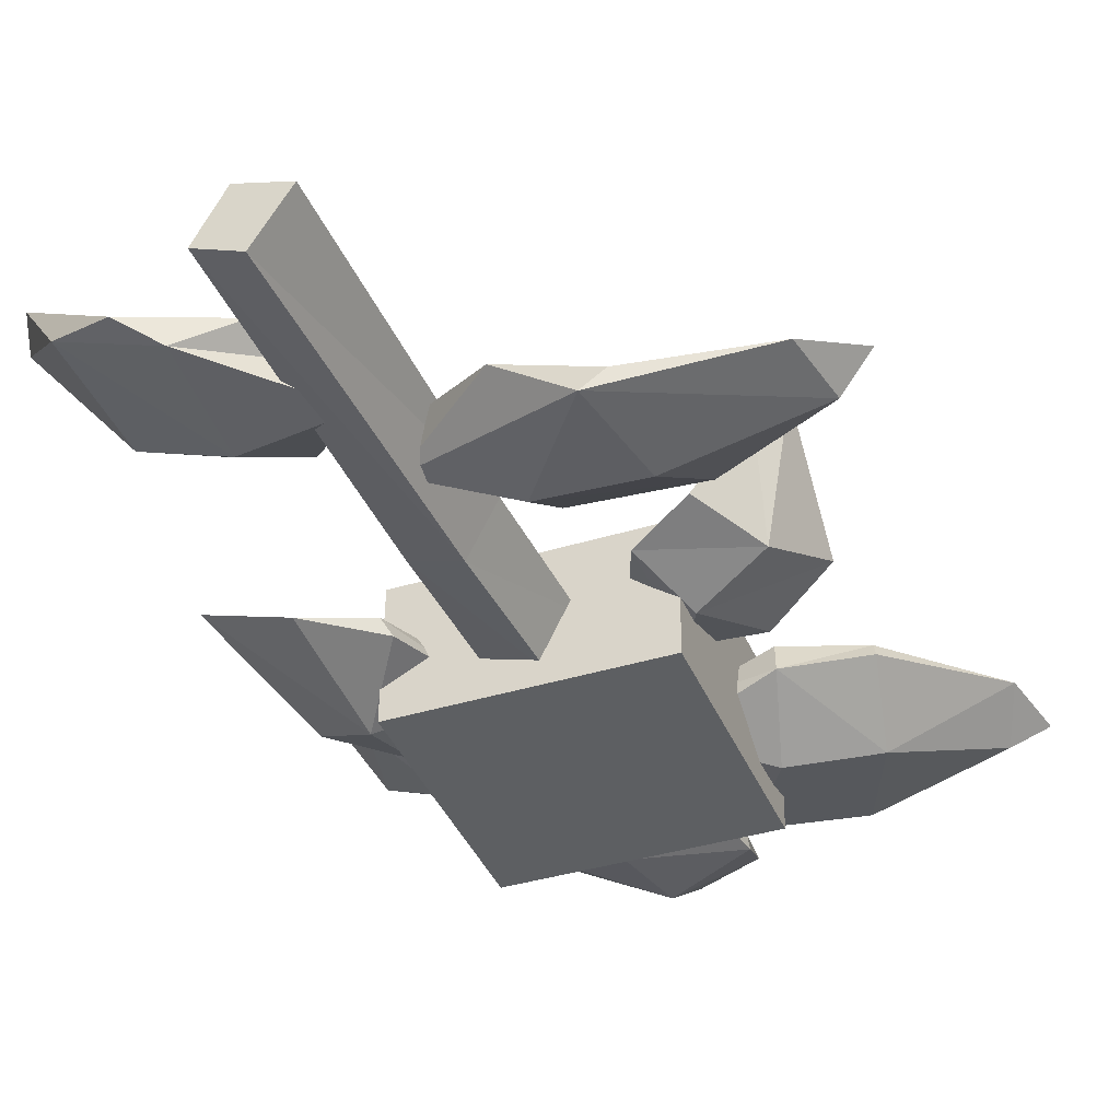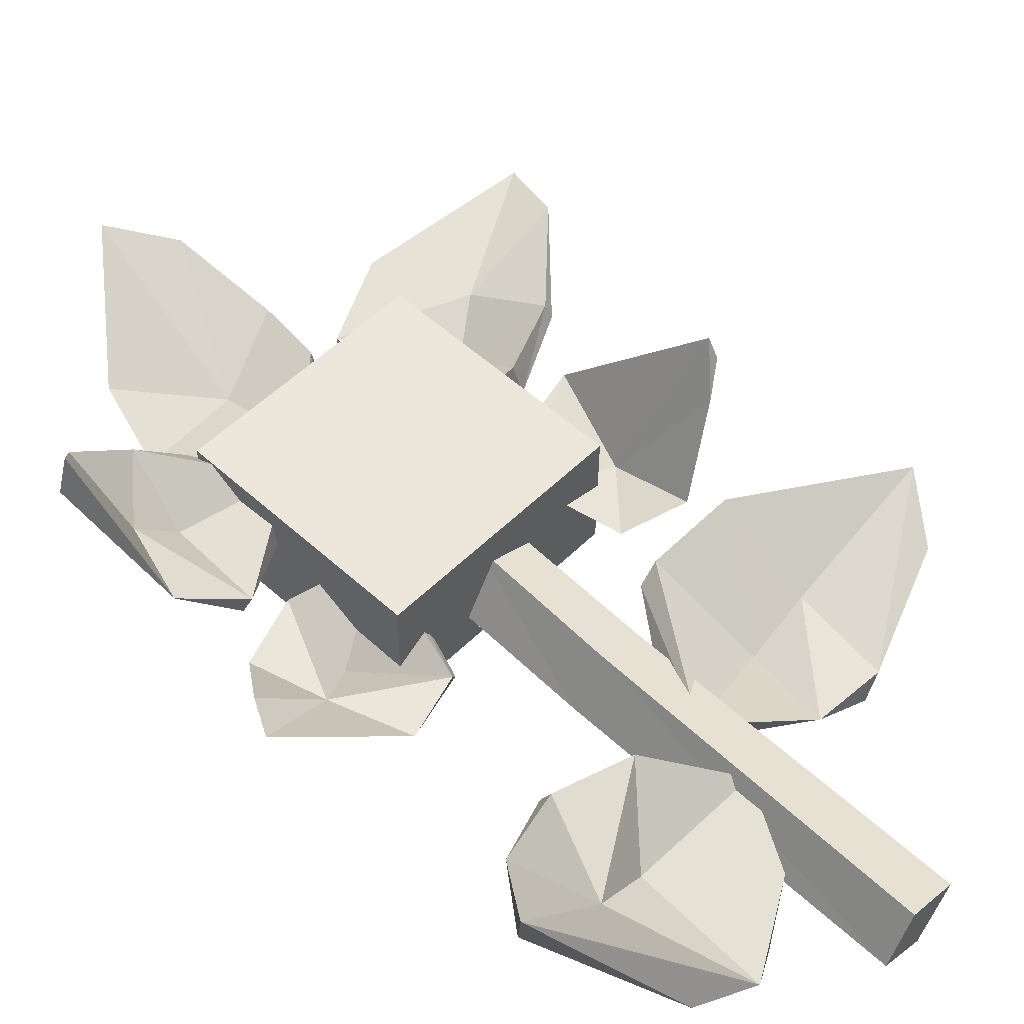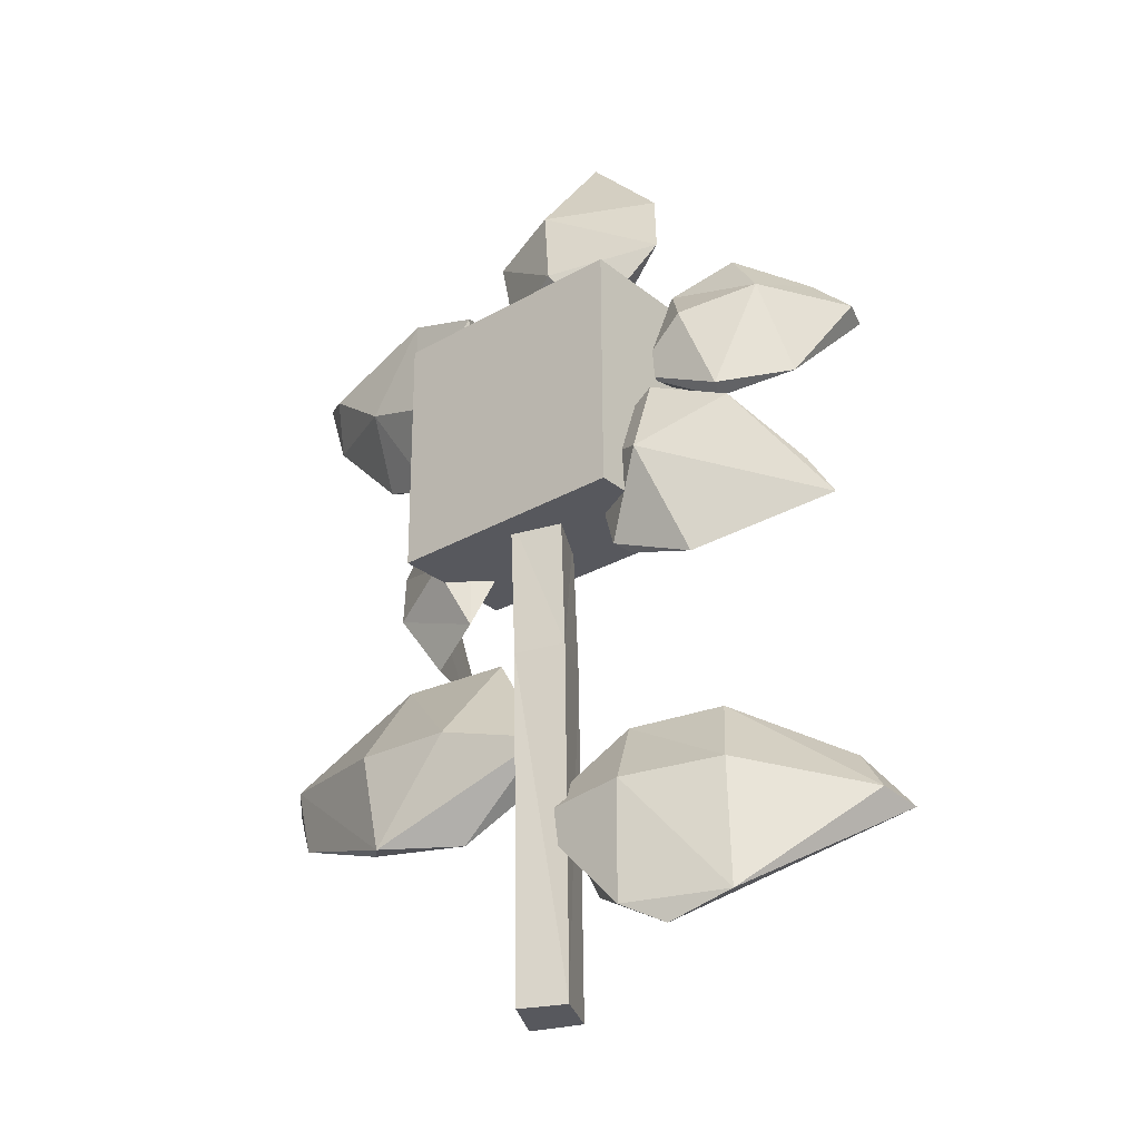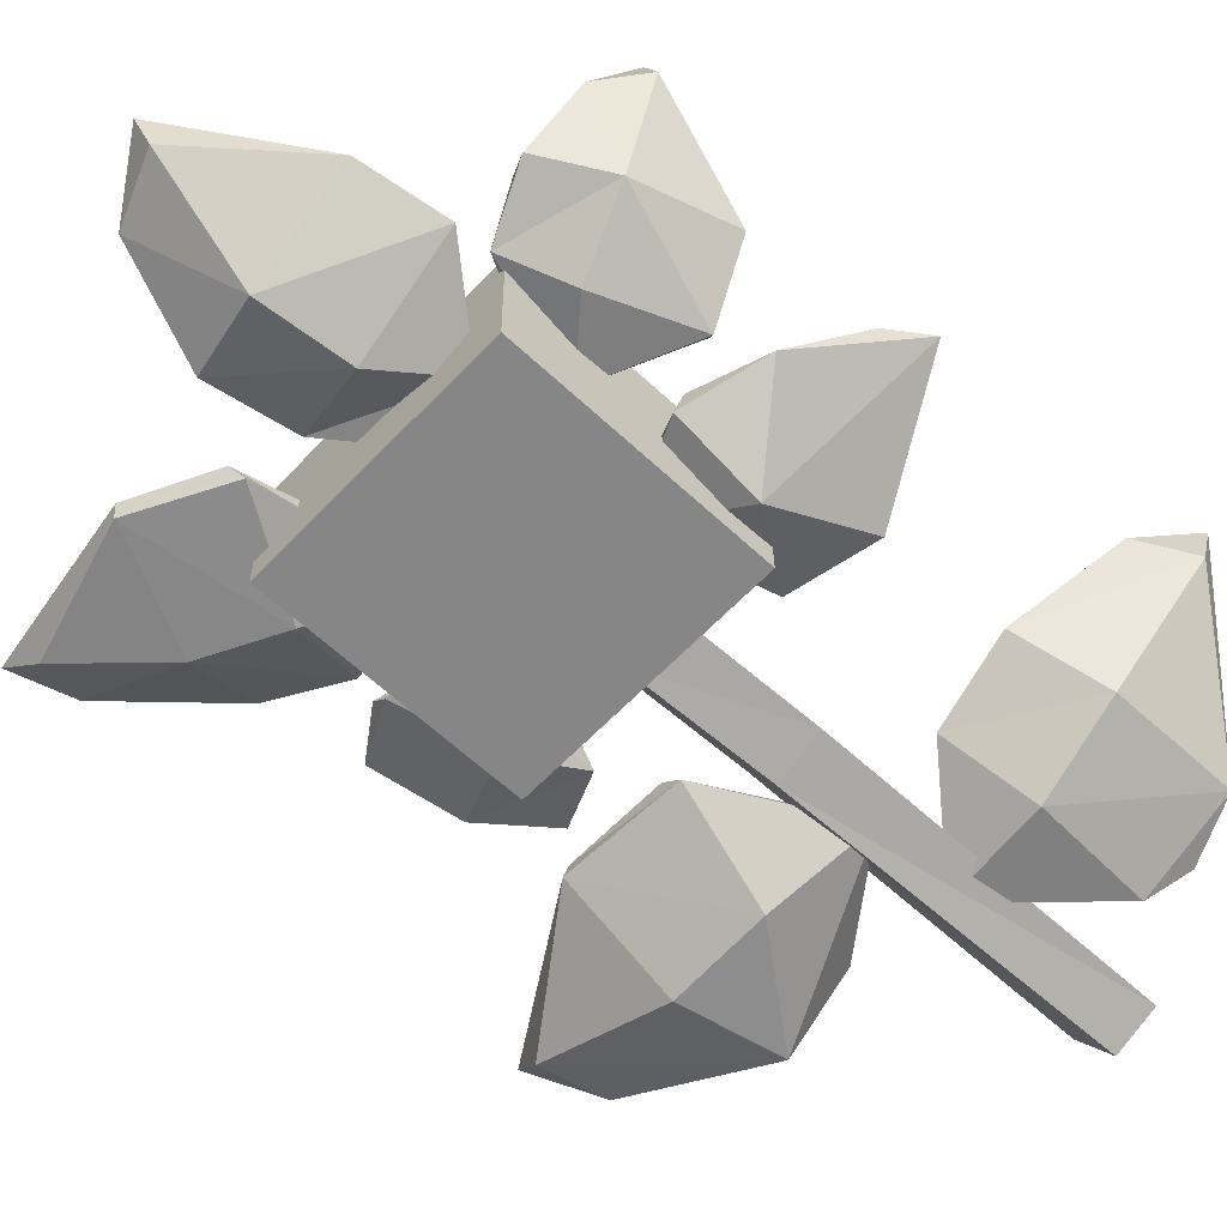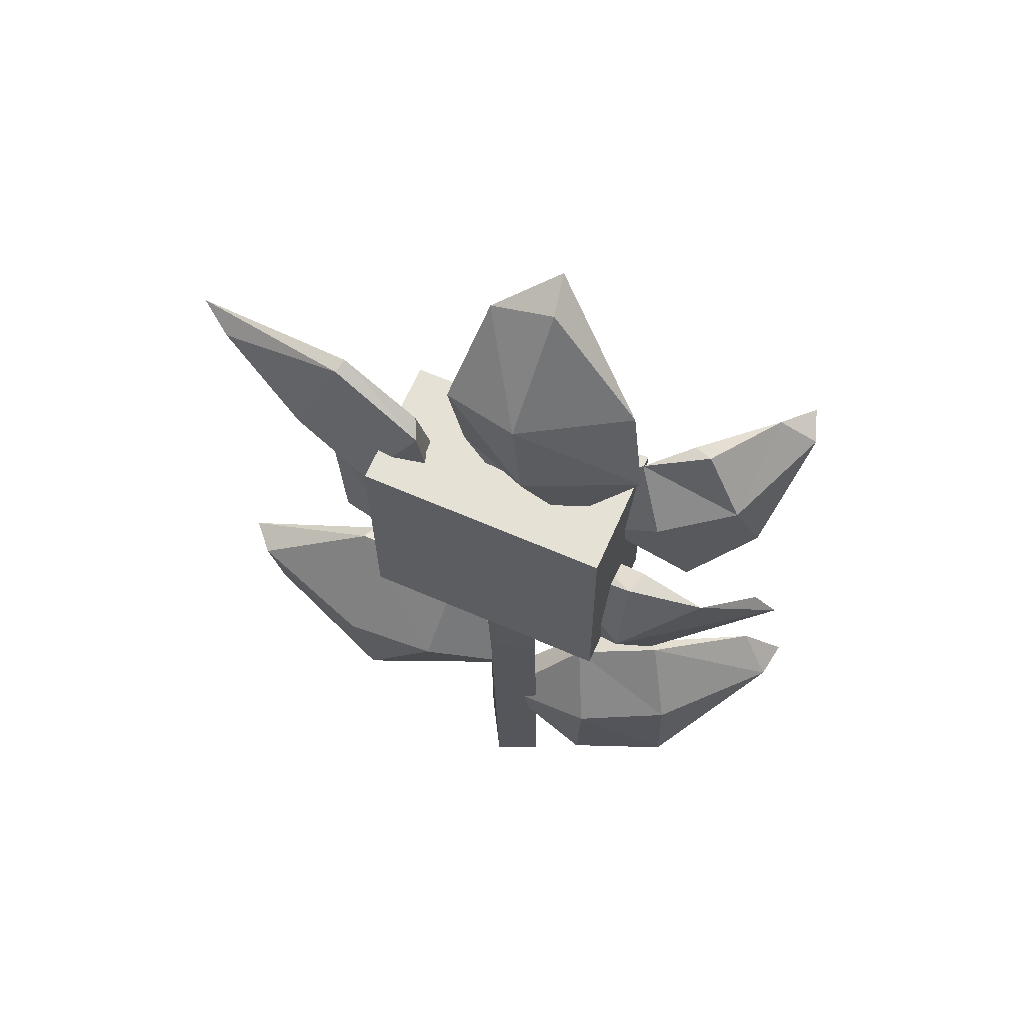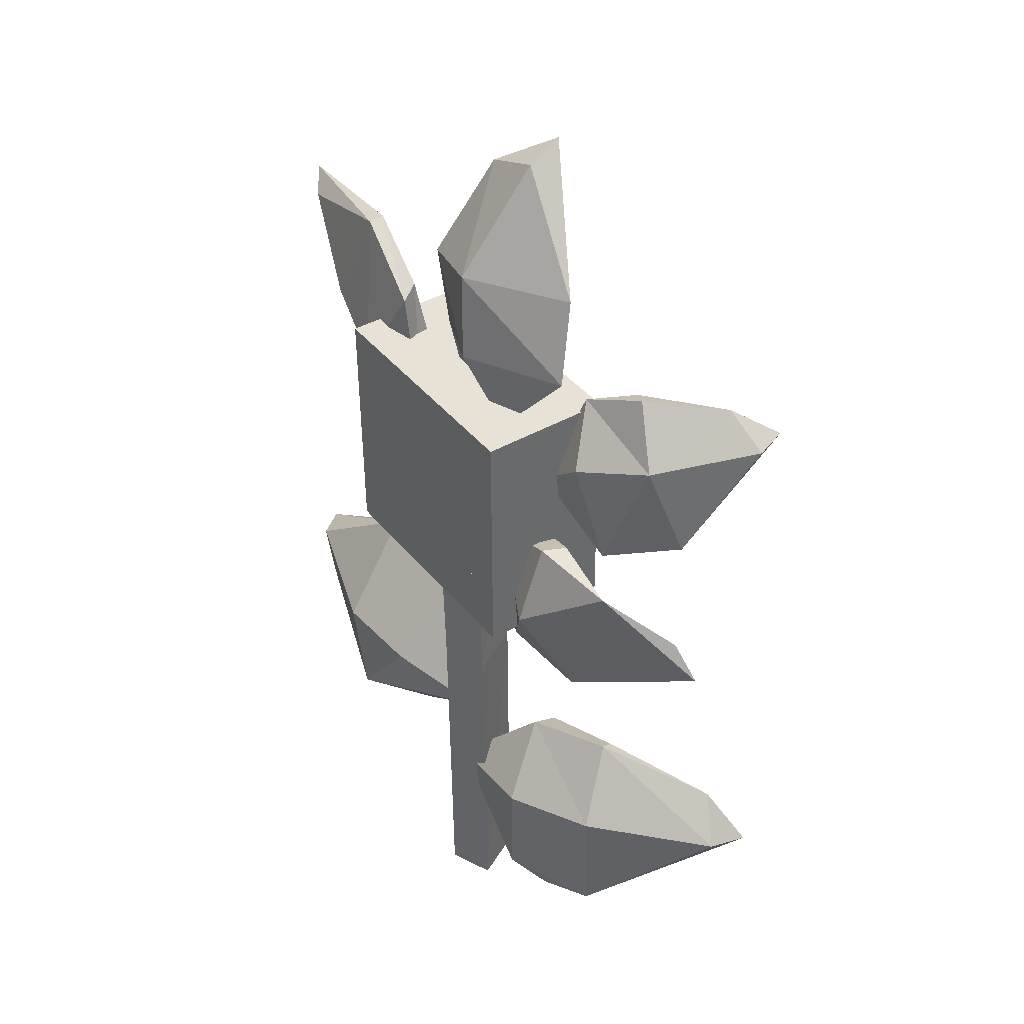
<metadata>
{"format":"obj","ext":"obj","renderer":"f3d","projection":"perspective","resolution":1024,"background":"white","views":[{"elev":-39.6,"azim":21.3,"up":"+Z"},{"elev":54.3,"azim":-46.4,"up":"+Z"},{"elev":-28.9,"azim":-139.2,"up":"+Y"},{"elev":-61.7,"azim":-133.8,"up":"+Z"},{"elev":64.7,"azim":-155.6,"up":"+Y"},{"elev":40.7,"azim":-124.2,"up":"+Y"}]}
</metadata>
<code>
o Flower_Cube.024
v 0.1588 1.185 -0.006946
v 0.2817 1.237 0.01342
v 0.2871 1.231 -0.007773
v 0.3694 0.9742 0.05715
v 0.1065 0.9507 -0.03177
v 0.3742 0.9656 0.03566
v 0.1455 1.169 -0.0337
v 0.262 0.9159 0.009094
v 0.257 0.9306 0.05539
v 0.5126 1.103 0.05071
v 0.3514 1.072 -0.03345
v 0.1128 0.9559 0.02261
v 0.3416 1.096 0.006483
v 0.265 1.042 -0.02491
v 0.2307 1.023 -0.05739
v 0.484 1.174 0.00779
v 0.5347 1.193 0.04041
v 0.1501 0.5692 0.05588
v 0.2946 0.5724 0.04681
v 0.282 0.2827 -0.05598
v -0.007165 0.3964 -0.02196
v 0.2513 0.2765 -0.08458
v 0.1216 0.568 0.02969
v 0.148 0.2773 -0.01125
v 0.3011 0.5769 0.02314
v 0.463 0.3478 -0.02099
v 0.2813 0.4267 -0.08879
v 0.0115 0.372 0.03211
v 0.2941 0.4285 -0.04067
v 0.1864 0.4186 -0.05688
v 0.1358 0.428 -0.07797
v 0.4832 0.4466 -0.0268
v 0.5288 0.433 0.02158
v -0.07137 0.1553 0.02348
v -0.2277 0.405 0.1191
v 0.005159 0.273 -0.03245
v -0.2345 0.4172 0.09768
v -0.199 0.08536 0.006818
v -0.1438 0.115 -0.028
v -0.1097 0.4013 0.04326
v -0.1031 0.3792 0.08913
v -0.2882 0.1182 0.03154
v -0.3705 0.3445 0.2217
v -0.2848 0.3048 0.02863
v -0.001871 0.2733 0.03177
v -0.2765 0.2761 0.07113
v -0.1889 0.2873 0.006286
v -0.1511 0.2904 -0.0344
v -0.4228 0.2759 0.1946
v -0.4306 0.2642 0.2594
v -0.1713 0.7256 0.1151
v -0.1736 0.7251 -0.08485
v -0.172 1.105 -0.08565
v 0.2083 0.7239 0.1108
v 0.2099 1.104 0.11
v 0.206 0.7235 -0.08922
v 0.2076 1.103 -0.09002
v 0.006959 -0.001489 -0.05579
v 0.03271 0.7525 -0.05069
v 0.05679 -0.001489 0.02614
v 0.07182 0.7512 0.0279
v -0.01893 -0.001489 0.05159
v 0.00455 0.7536 0.05605
v -0.04352 0.7551 -0.02689
v -0.1697 1.105 0.1143
v -0.1732 0.8201 -0.08505
v 0.2064 0.8184 -0.08942
v 0.2087 0.8189 0.1106
v -0.1709 0.8205 0.1149
v 0.1991 0.8454 0.06414
v 0.368 0.8176 0.06953
v 0.2596 0.6092 0.04163
v 0.2955 0.8693 0.05793
v 0.2703 0.8704 0.03014
v 0.1735 0.6501 0.01531
v 0.3693 0.6641 0.2036
v 0.3302 0.6397 0.1693
v 0.1753 0.8423 0.0152
v 0.3215 0.7056 0.01943
v 0.1207 0.7883 0.05865
v 0.2534 0.7324 0.01249
v 0.2173 0.7494 -0.0161
v 0.3665 0.6785 0.2362
v -0.1446 0.6564 0.01332
v -0.2444 0.6261 0.01948
v -0.07261 0.834 0.00532
v -0.315 0.859 0.02259
v -0.1302 0.6658 -0.01196
v -0.2046 0.8988 -0.01452
v -0.2143 0.8918 0.02554
v -0.382 0.7673 0.1163
v -0.2074 0.7774 -0.05835
v -0.09467 0.8456 0.04987
v -0.2808 0.7507 0.01184
v -0.2159 0.7855 -0.03169
v -0.4166 0.7071 0.1334
v -0.1893 1.188 0.02826
v -0.1585 1.304 0.06355
v 0.1078 1.27 0.02988
v -0.01282 1.029 -0.00639
v 0.1111 1.27 0.007231
v 0.08866 1.147 0.01215
v 0.08063 1.152 0.05914
v 0.07878 1.415 0.09067
v -0.09086 1.068 -0.008561
v -0.007105 1.296 -0.02486
v -0.03232 1.048 0.05529
v -0.02462 1.215 -0.005965
v -0.02688 1.17 -0.03831
v -0.01864 1.454 0.08857
v -0.007368 1.476 0.1459
v -0.2648 0.901 0.07334
v -0.3575 0.9387 0.1359
v -0.2351 1.156 0.1342
v -0.1369 0.9739 0.03686
v -0.2643 1.169 0.1195
v -0.2755 0.9089 0.04865
v -0.1719 1.127 0.08708
v -0.3348 1.15 0.2299
v -0.3265 1.083 0.09063
v -0.1077 1.003 0.08938
v -0.3167 1.064 0.1259
v -0.2545 1.053 0.06401
v -0.2234 1.047 0.03225
v -0.3915 1.097 0.2484
v -0.3724 1.1 0.2992
v -0.05975 -0.001489 -0.02621
v 0.06272 0.523 0.028
v -0.007363 0.5255 0.05457
v -0.05238 0.5274 -0.02727
v 0.02122 0.5248 -0.05213
f 2 17 3
f 13 17 2
f 7 15 5
f 27 22 31
f 22 20 24
f 25 33 32
f 27 25 32
f 29 33 19
f 38 42 39
f 38 39 34
f 44 42 49
f 46 50 38
f 69 55 65
f 81 83 73
f 72 81 75
f 84 85 88
f 87 90 89
f 85 96 92
f 94 96 85
f 88 92 86
f 108 111 98
f 105 107 97
f 99 108 103
f 112 113 117
f 116 114 118
f 112 117 115
f 122 126 113
f 115 121 112
f 114 122 123
f 8 11 6
f 4 8 6
f 1 13 2
f 12 8 9
f 4 6 10
f 12 14 1
f 10 13 4
f 15 8 5
f 16 3 17
f 10 11 16
f 1 5 12
f 10 16 17
f 12 9 14
f 14 4 13
f 15 3 11
f 23 19 25
f 19 30 29
f 7 2 3
f 24 21 22
f 20 22 26
f 28 30 18
f 33 20 26
f 31 22 21
f 25 19 33
f 32 22 27
f 28 23 21
f 26 32 33
f 23 31 21
f 28 24 30
f 29 24 20
f 31 25 27
f 40 44 37
f 41 37 35
f 38 45 47
f 47 46 38
f 35 37 43
f 45 40 41
f 46 43 50
f 48 40 36
f 49 42 50
f 38 50 42
f 49 37 44
f 39 45 34
f 43 49 50
f 39 48 36
f 45 41 47
f 46 41 35
f 48 42 44
f 54 52 56
f 55 53 65
f 130 63 64
f 61 64 63
f 131 127 130
f 60 127 58
f 68 57 55
f 57 66 53
f 53 69 65
f 66 51 69
f 67 52 66
f 54 67 68
f 51 68 69
f 66 68 69
f 75 79 72
f 73 71 74
f 73 80 81
f 75 78 82
f 78 73 74
f 76 73 83
f 77 81 72
f 77 79 76
f 79 71 76
f 82 71 79
f 77 76 83
f 78 74 82
f 75 81 80
f 78 80 70
f 84 94 85
f 92 87 89
f 93 89 90
f 93 95 84
f 91 94 87
f 92 89 86
f 96 87 92
f 84 86 93
f 93 90 95
f 94 90 87
f 101 109 106
f 88 85 92
f 99 102 101
f 103 100 102
f 108 98 97
f 105 100 107
f 99 101 104
f 107 108 97
f 102 105 109
f 104 108 99
f 110 98 111
f 104 106 110
f 106 97 98
f 110 111 104
f 105 97 109
f 103 108 107
f 118 120 116
f 112 122 113
f 121 118 114
f 114 116 119
f 121 123 112
f 119 122 114
f 115 124 118
f 125 113 126
f 119 120 125
f 120 117 113
f 125 126 119
f 115 117 124
f 121 114 123
f 129 61 63
f 128 58 131
f 61 131 59
f 62 128 129
f 59 130 64
f 127 129 130
f 69 68 55
f 8 15 11
f 4 9 8
f 1 14 13
f 12 5 8
f 10 17 13
f 16 11 3
f 10 6 11
f 1 7 5
f 14 9 4
f 15 7 3
f 23 18 19
f 19 18 30
f 7 1 2
f 24 28 21
f 33 29 20
f 32 26 22
f 28 18 23
f 29 30 24
f 31 23 25
f 40 48 44
f 41 40 37
f 38 34 45
f 45 36 40
f 46 35 43
f 49 43 37
f 39 36 45
f 46 47 41
f 48 39 42
f 54 51 52
f 55 57 53
f 130 129 63
f 61 59 64
f 131 58 127
f 60 62 127
f 68 67 57
f 57 67 66
f 53 66 69
f 66 52 51
f 67 56 52
f 54 56 67
f 51 54 68
f 66 67 68
f 75 82 79
f 73 70 80
f 75 80 78
f 78 70 73
f 76 71 73
f 77 83 81
f 77 72 79
f 82 74 71
f 84 95 94
f 93 86 89
f 91 96 94
f 96 91 87
f 84 88 86
f 94 95 90
f 101 102 109
f 99 103 102
f 103 107 100
f 102 100 105
f 104 111 108
f 110 106 98
f 104 101 106
f 106 109 97
f 118 124 120
f 112 123 122
f 121 115 118
f 119 126 122
f 125 120 113
f 119 116 120
f 120 124 117
f 129 128 61
f 128 60 58
f 61 128 131
f 62 60 128
f 59 131 130
f 127 62 129

</code>
